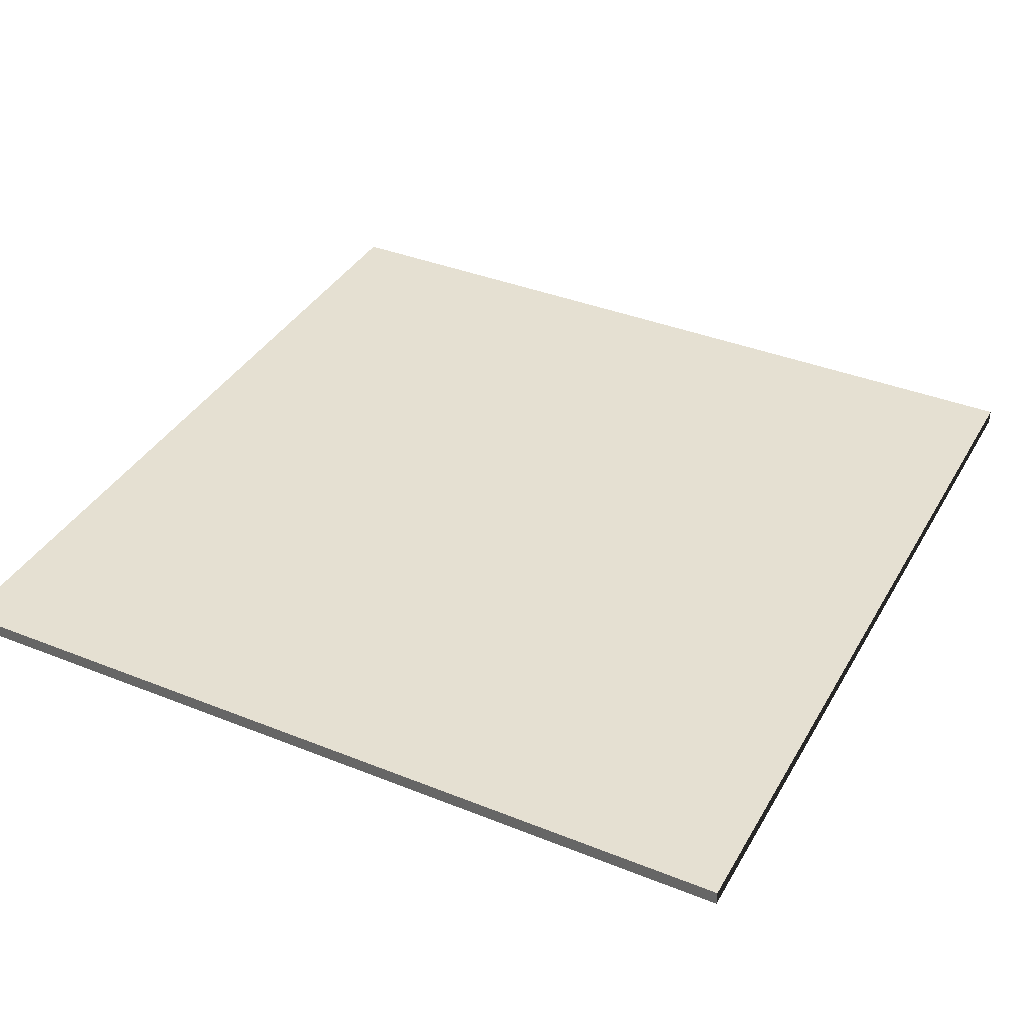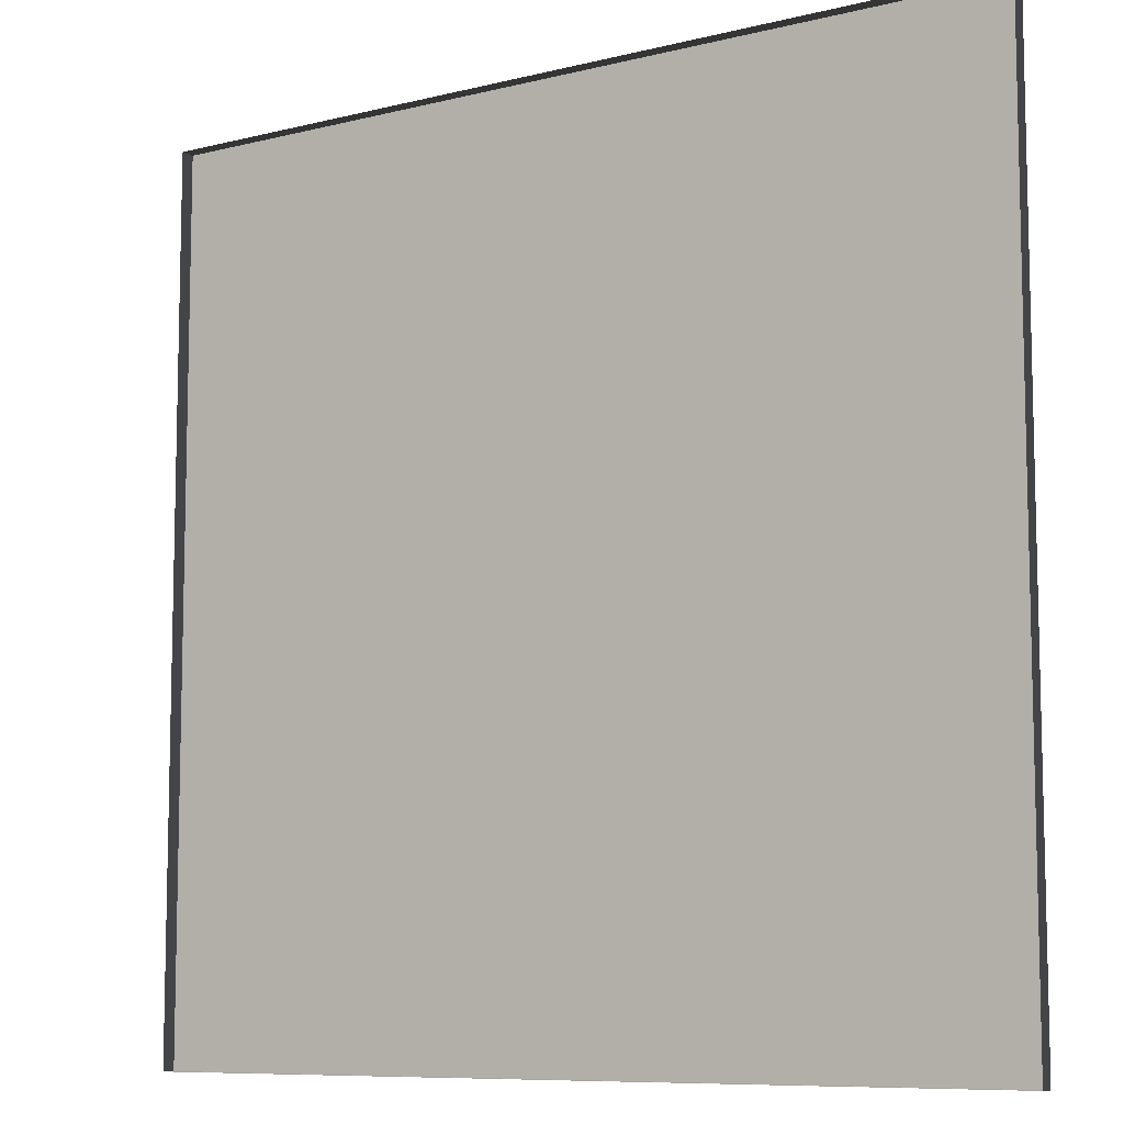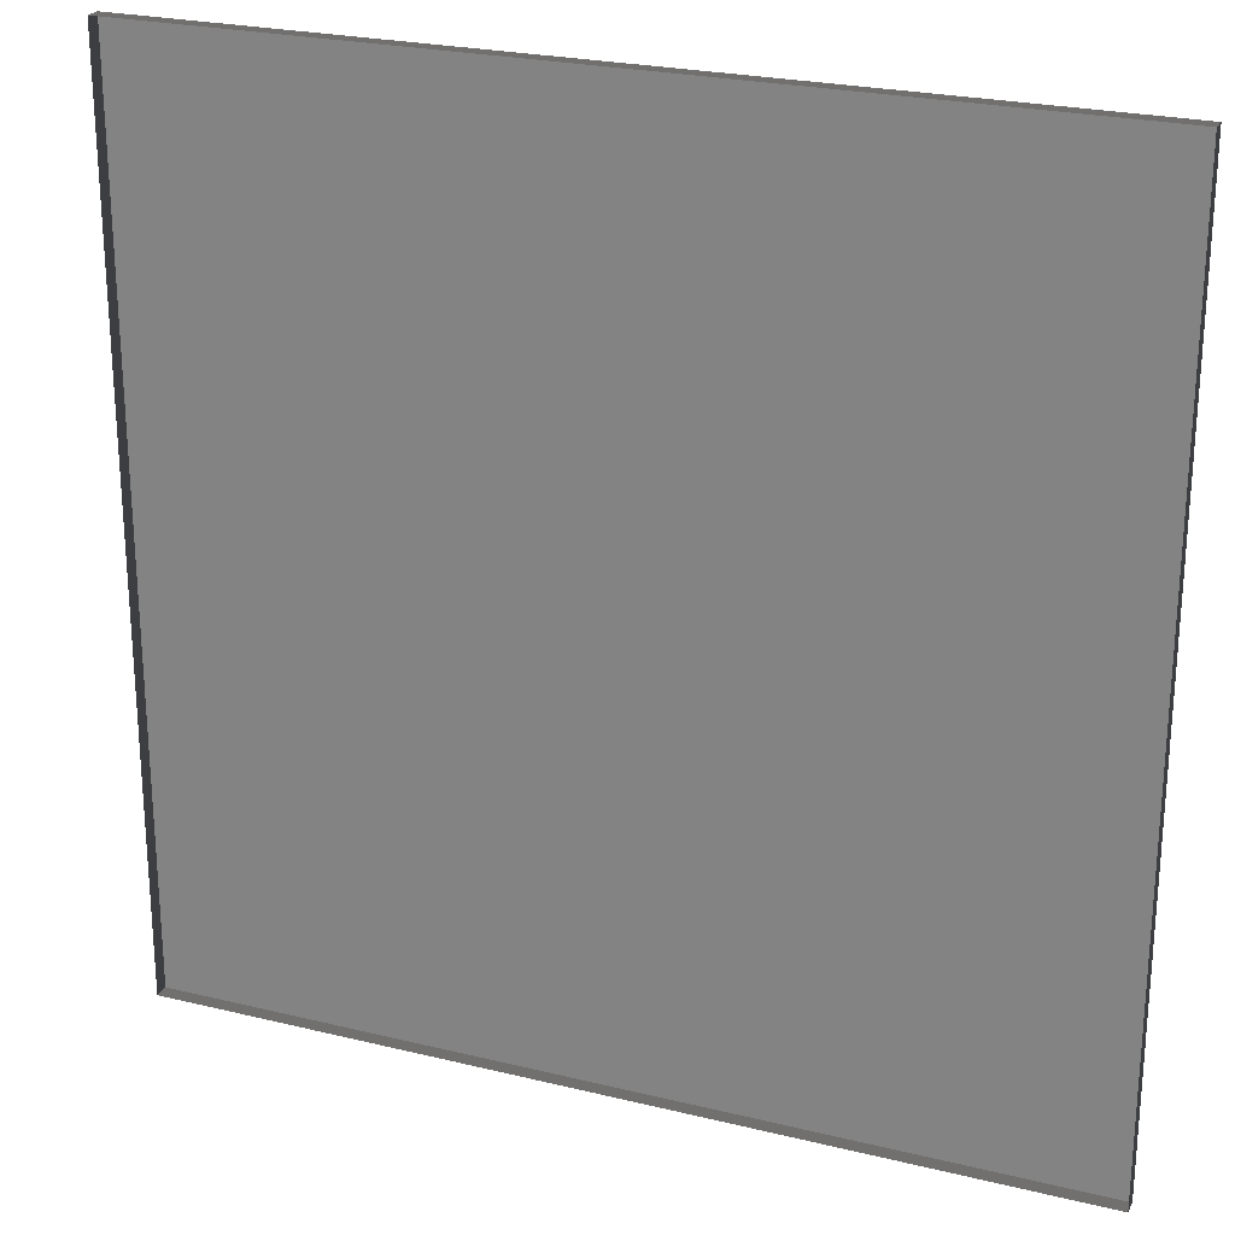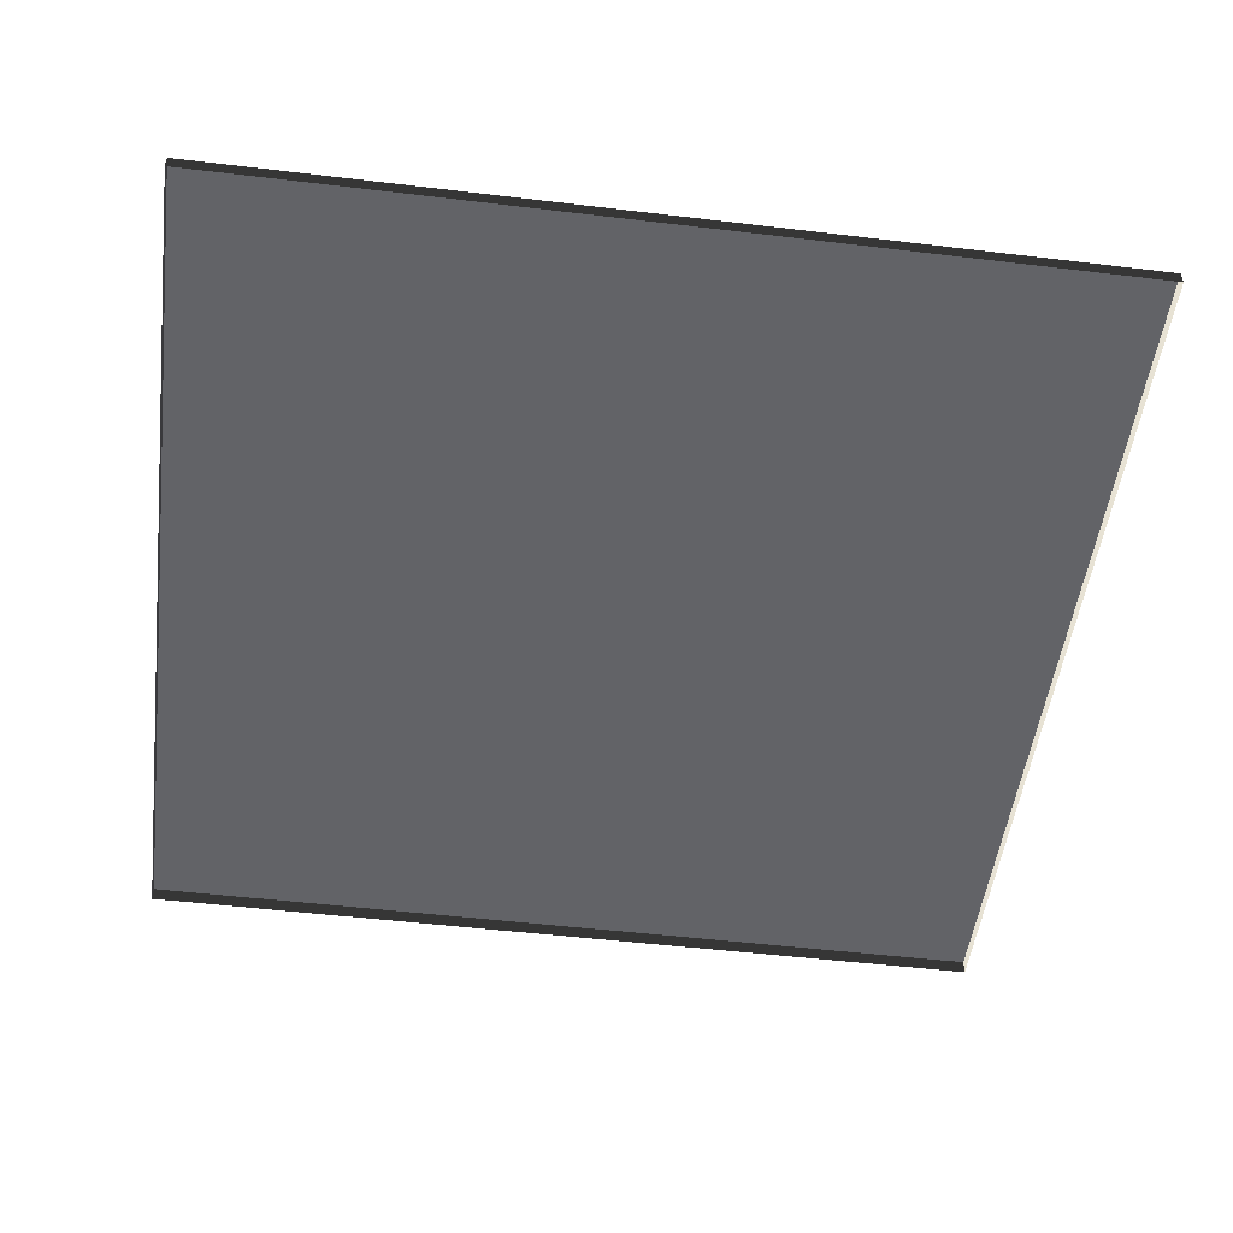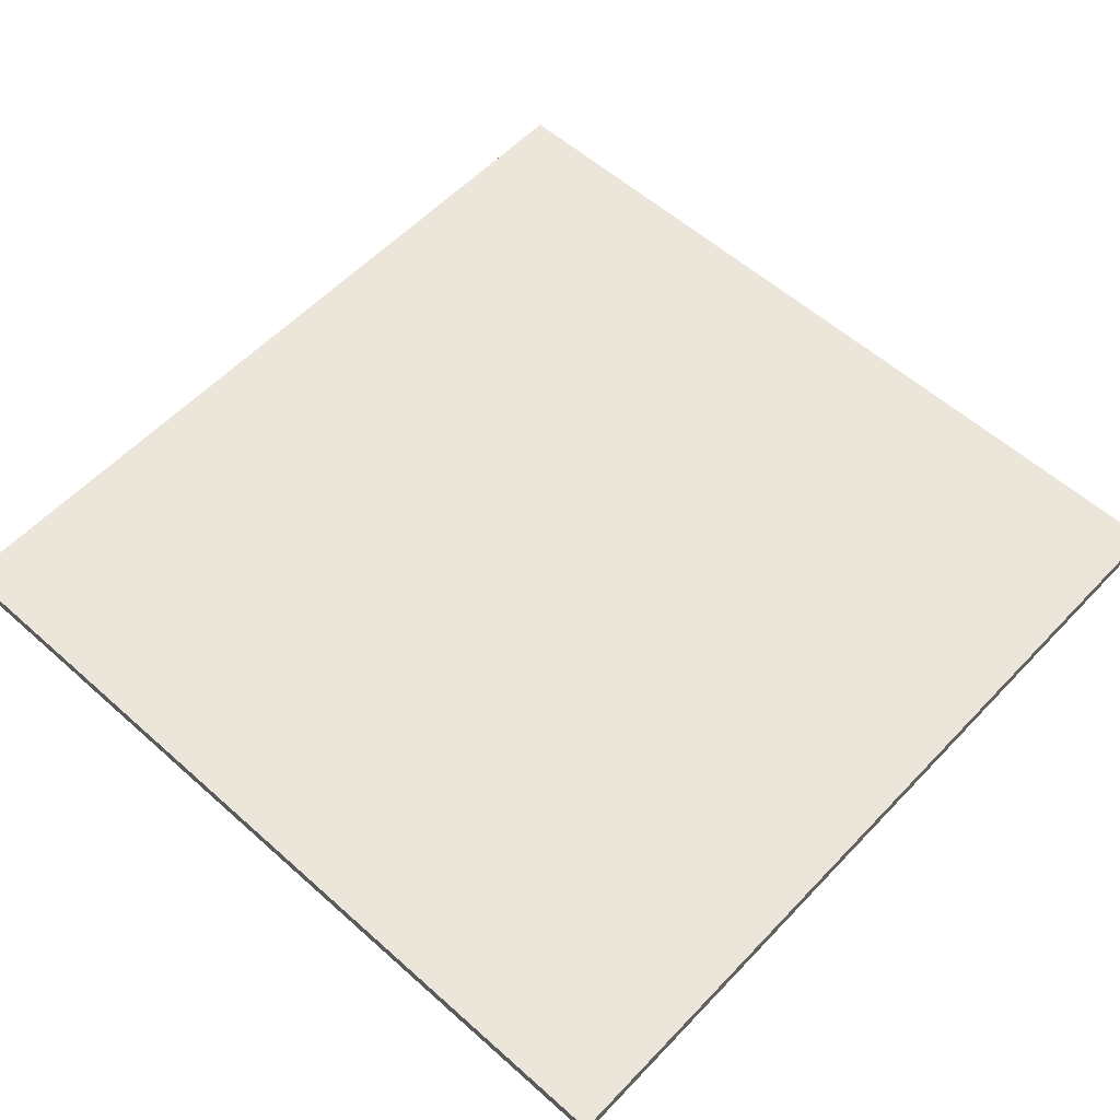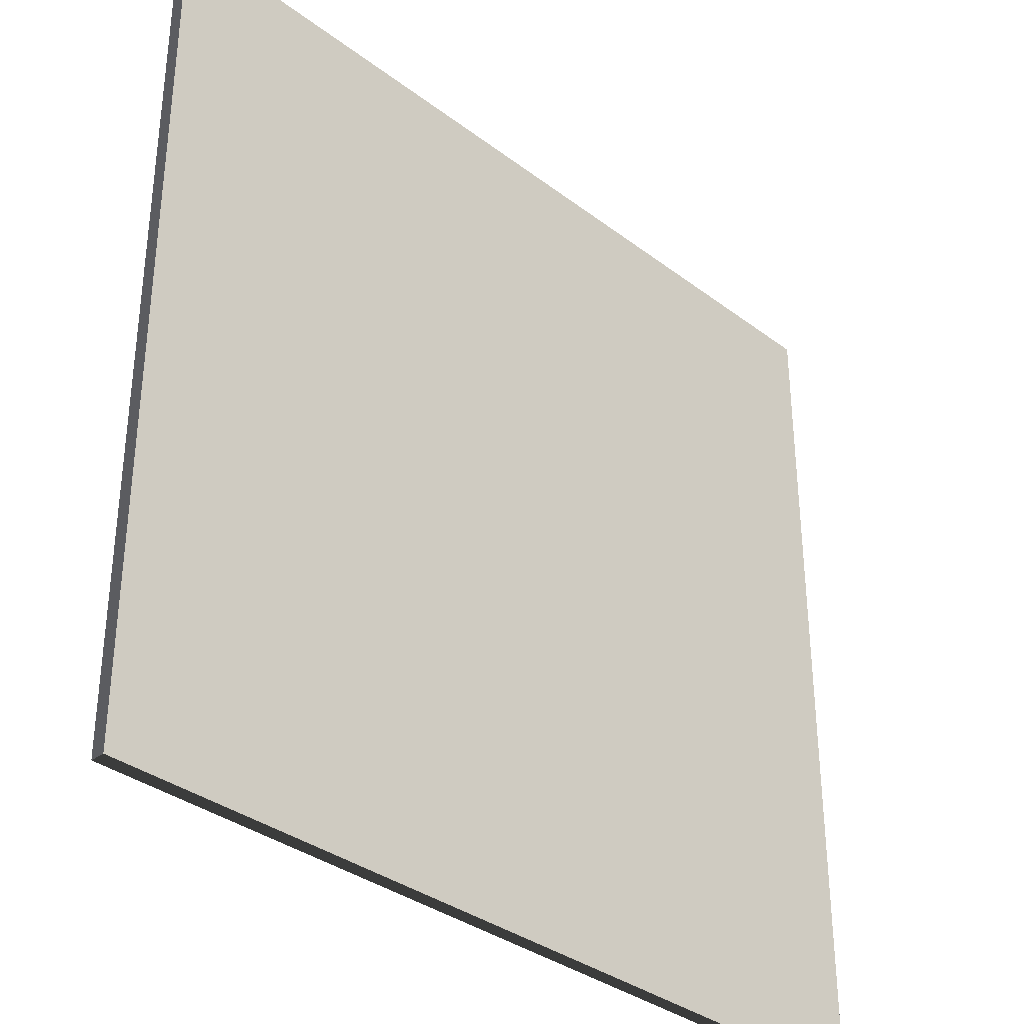
<metadata>
{"format":"obj","ext":"obj","renderer":"f3d","projection":"perspective","resolution":1024,"background":"white","views":[{"elev":37.8,"azim":27.0,"up":"+Y"},{"elev":-8.7,"azim":34.0,"up":"+Z"},{"elev":24.1,"azim":22.1,"up":"+Z"},{"elev":-51.0,"azim":-7.4,"up":"+Y"},{"elev":57.3,"azim":-47.2,"up":"+Y"},{"elev":-34.8,"azim":134.8,"up":"+Z"}]}
</metadata>
<code>
v 3 -4.725e-06 -5.511e-07
v 2.731e-07 0.05 -9.323e-08
v 2.731e-07 -4.93e-06 -9.323e-08
v 3 0.05 -5.511e-07
v 3 -5.341e-06 3
v 3.202e-07 0.04999 3
v 3 0.04999 3
v 3.202e-07 -5.341e-06 3
v 3.202e-07 -5.341e-06 3
v 2.731e-07 0.05 -9.323e-08
v 3.202e-07 0.04999 3
v 2.731e-07 -4.93e-06 -9.323e-08
v 3 0.04999 3
v 3 -4.725e-06 -5.511e-07
v 3 -5.341e-06 3
v 3 0.05 -5.511e-07
v 3.202e-07 0.04999 3
v 3 0.05 -5.511e-07
v 3 0.04999 3
v 2.731e-07 0.05 -9.323e-08
g floor_3x3m_10678_127
f 1 3 2
f 2 4 1
f 5 7 6
f 6 8 5
f 9 11 10
f 10 12 9
f 13 15 14
f 14 16 13
f 17 19 18
f 18 20 17

</code>
